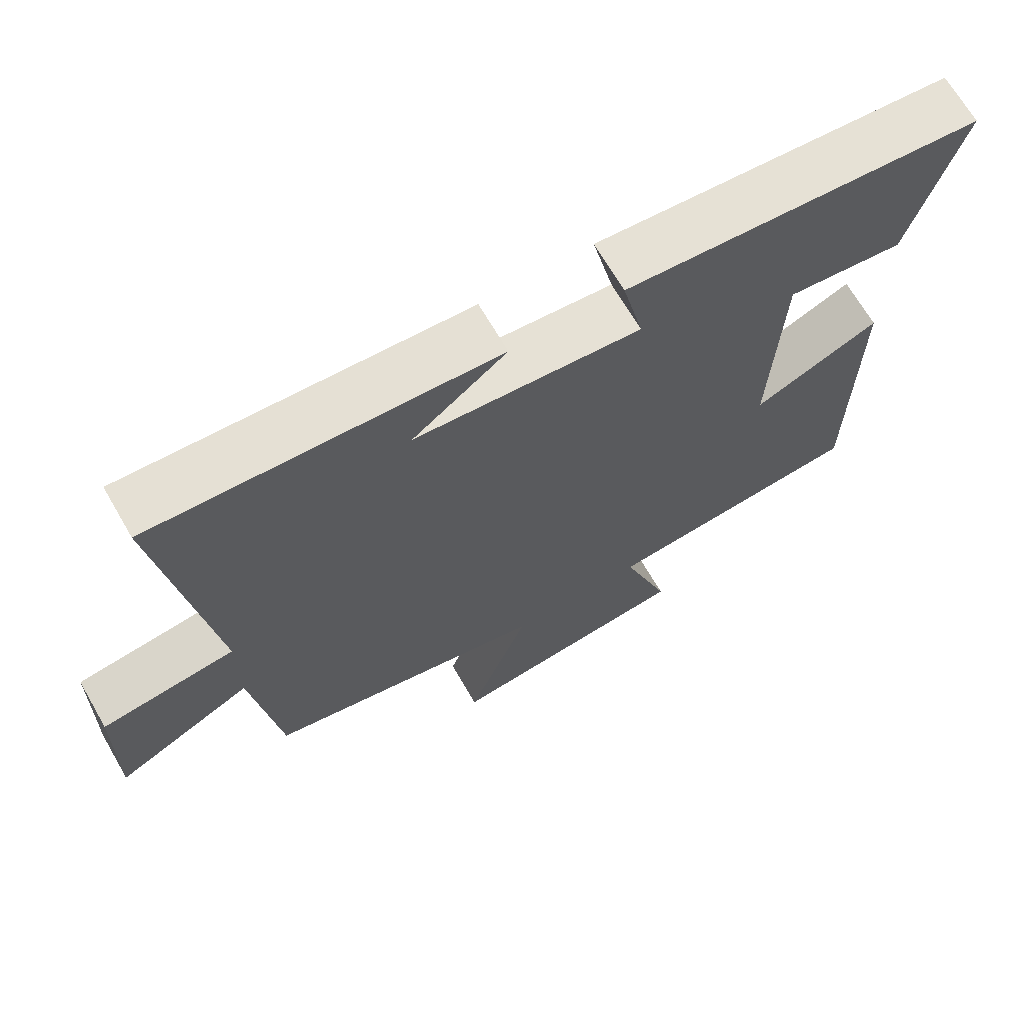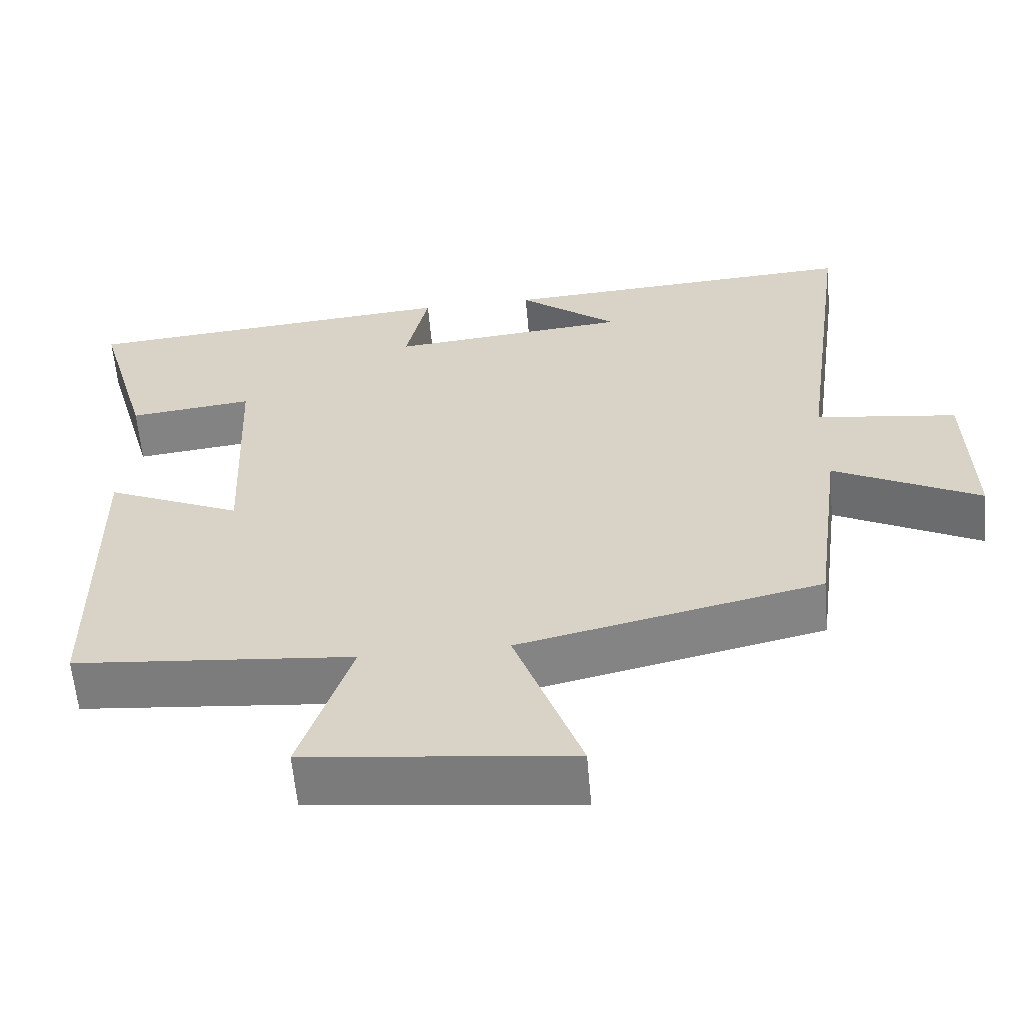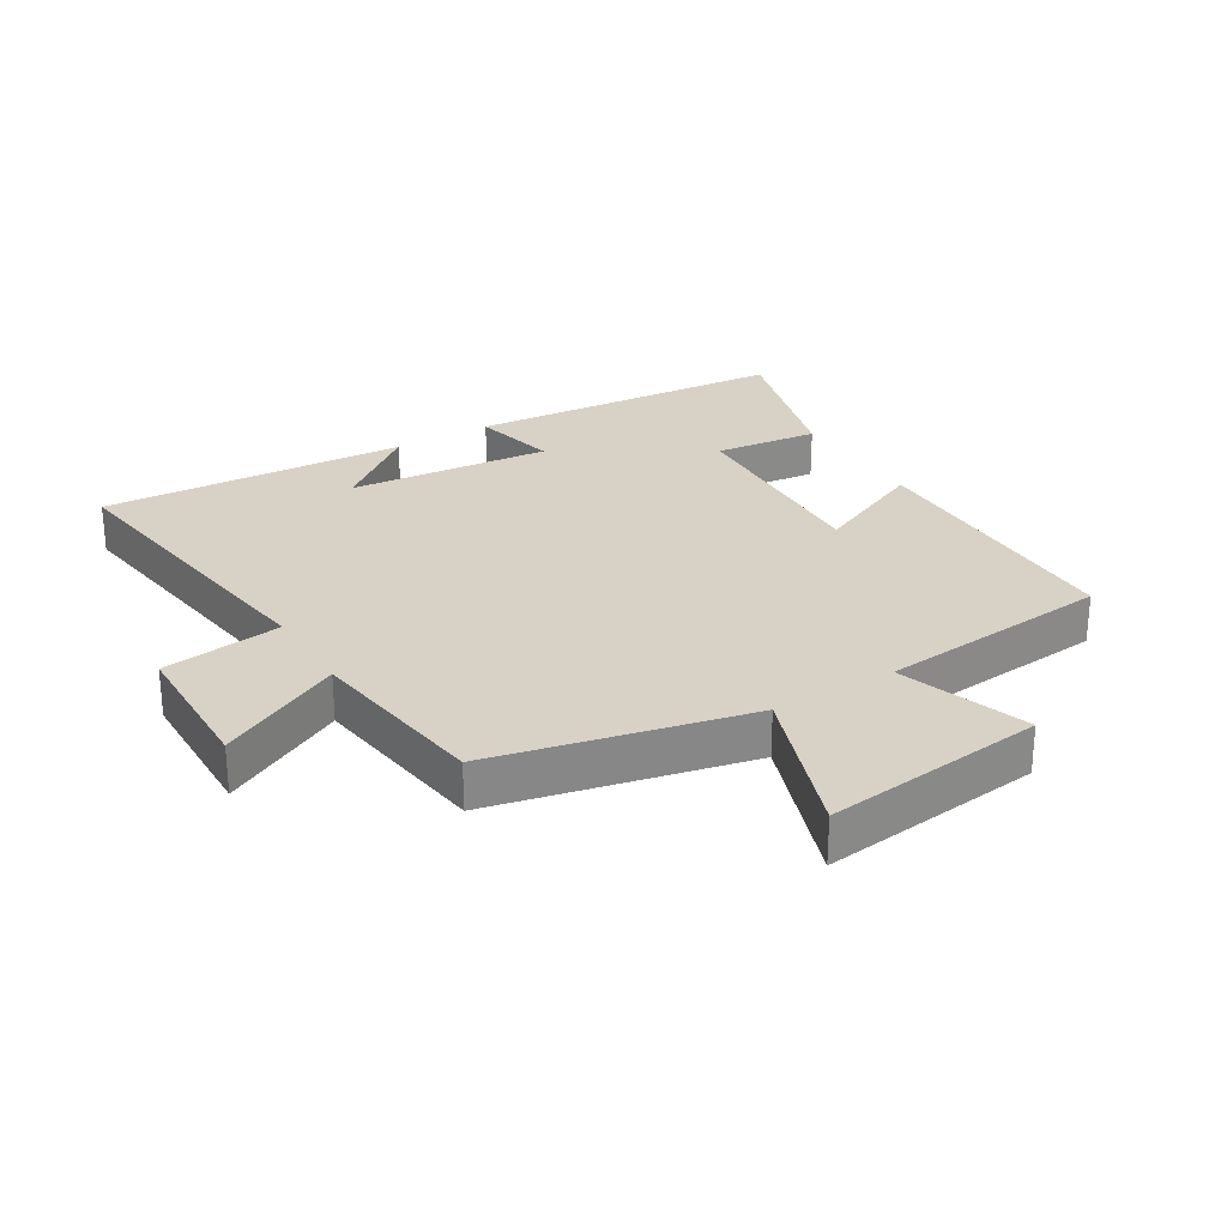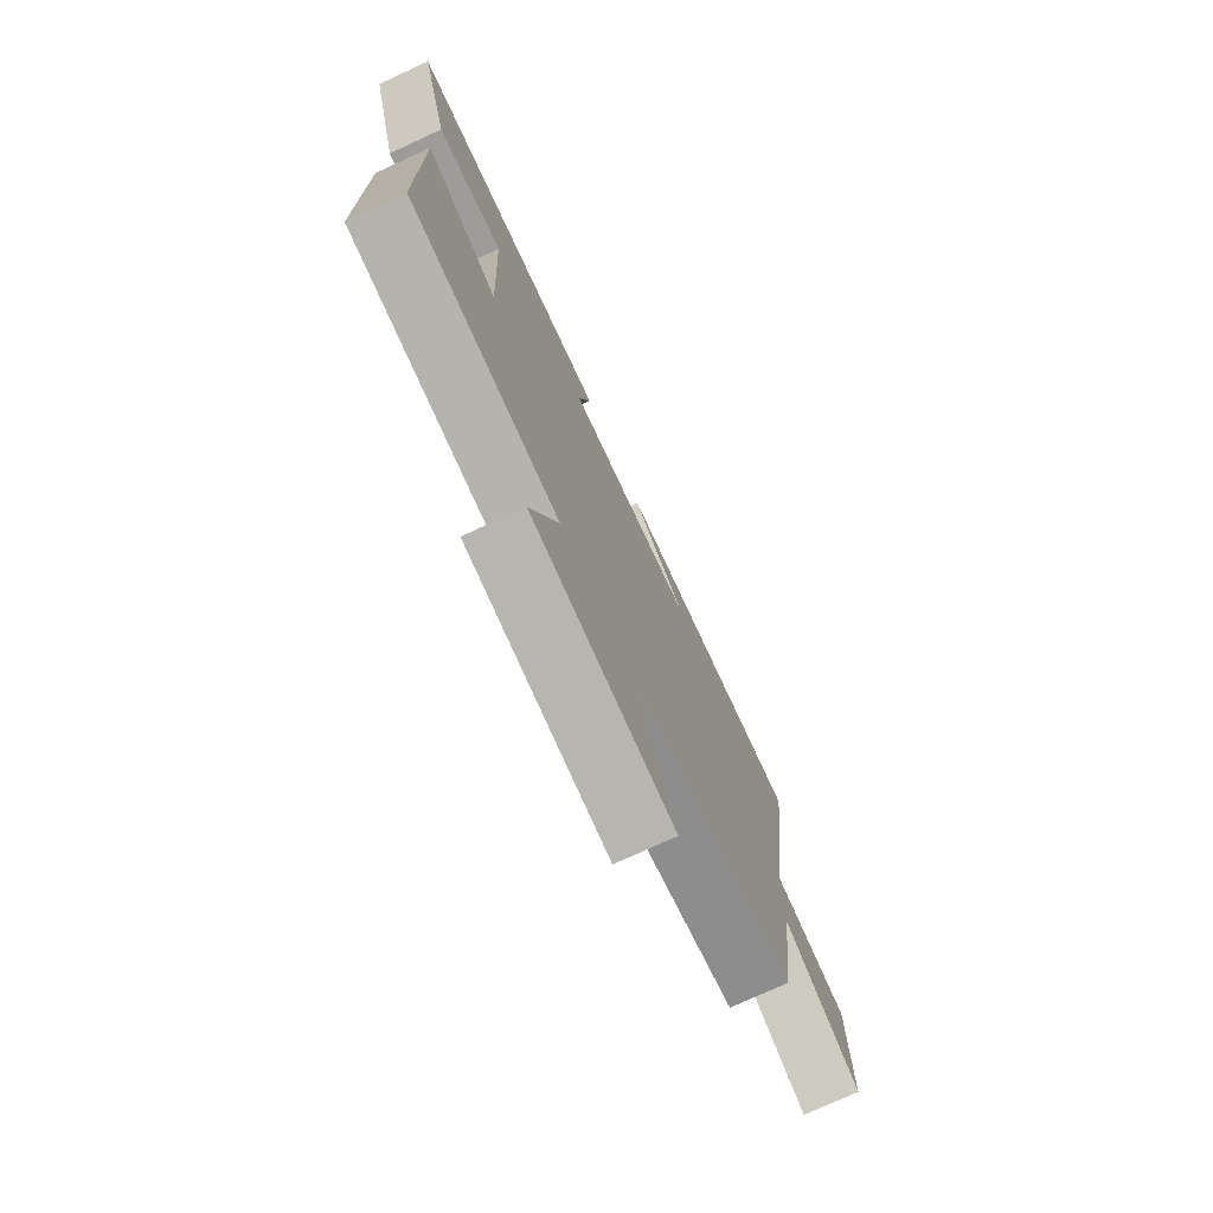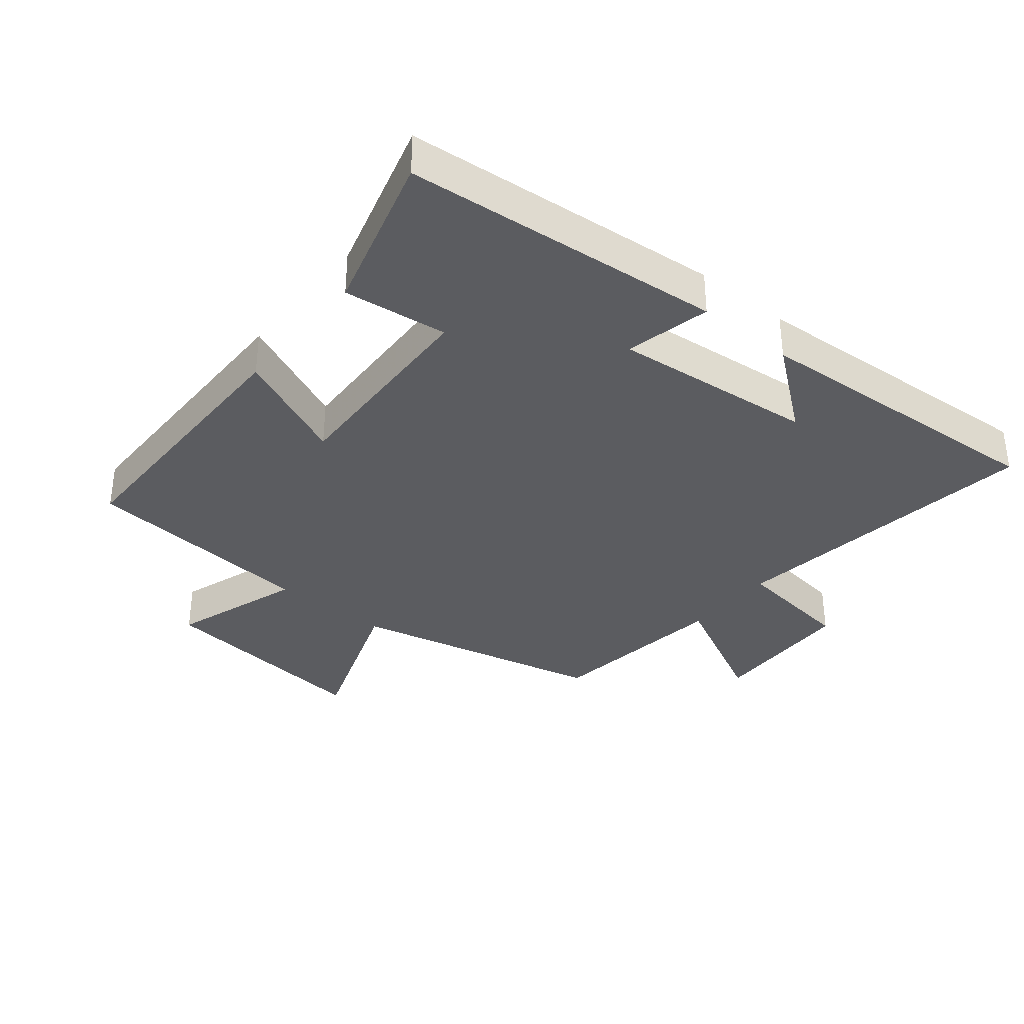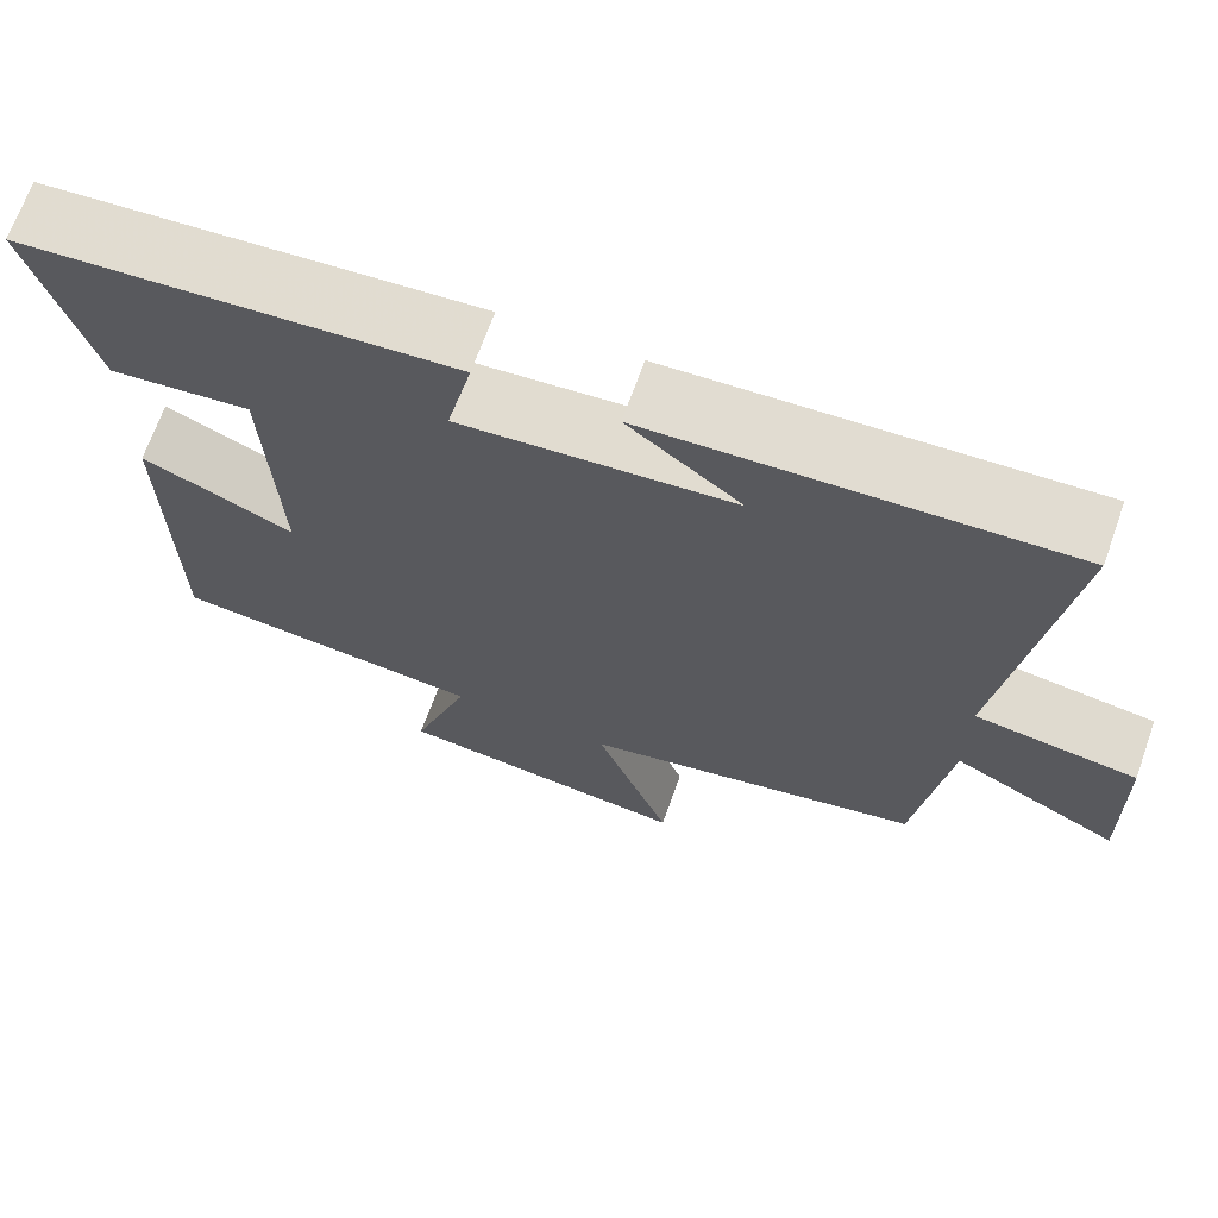
<metadata>
{"format":"obj","ext":"obj","renderer":"f3d","projection":"perspective","resolution":1024,"background":"white","views":[{"elev":68.3,"azim":149.9,"up":"+Z"},{"elev":-60.0,"azim":5.0,"up":"+Z"},{"elev":27.2,"azim":148.6,"up":"+Y"},{"elev":-75.8,"azim":-65.3,"up":"+Z"},{"elev":-35.1,"azim":-39.1,"up":"+Y"},{"elev":68.8,"azim":19.7,"up":"+Z"}]}
</metadata>
<code>
v -0.496 0.07 -0.466
v -0.5 0.07 -0.028
v -0.322 0.07 -0.107
v -0.336 0.07 0.223
v -0.5 0.07 0.204
v -0.572 0.07 0.457
v -0.07 0.07 0.5
v -0.1 0.07 0.366
v 0.218 0.07 0.396
v 0.086 0.07 0.5
v 0.567 0.07 0.529
v 0.5 0.07 0.034
v 0.688 0.07 0.009
v 0.694 0.07 -0.221
v 0.5 0.07 -0.122
v 0.462 0.07 -0.41
v 0.063 0.07 -0.5
v 0.151 0.07 -0.745
v -0.197 0.07 -0.705
v -0.129 0.07 -0.5
v -0.496 0 -0.466
v -0.5 0 -0.028
v -0.322 0 -0.107
v -0.336 0 0.223
v -0.5 0 0.204
v -0.572 0 0.457
v -0.07 0 0.5
v -0.1 0 0.366
v 0.218 0 0.396
v 0.086 0 0.5
v 0.567 0 0.529
v 0.5 0 0.034
v 0.688 0 0.009
v 0.694 0 -0.221
v 0.5 0 -0.122
v 0.462 0 -0.41
v 0.063 0 -0.5
v 0.151 0 -0.745
v -0.197 0 -0.705
v -0.129 0 -0.5
f 17 18 19 20
f 17 20 1
f 16 17 1
f 15 16 1
f 12 13 14 15
f 12 15 1
f 9 10 11
f 9 11 12 1
f 6 7 8
f 5 6 8
f 4 5 8
f 3 4 8 9
f 1 2 3
f 1 3 9
f 40 39 38 37
f 21 40 37
f 21 37 36
f 21 36 35
f 35 34 33 32
f 21 35 32
f 31 30 29
f 21 32 31 29
f 28 27 26
f 28 26 25
f 28 25 24
f 29 28 24 23
f 23 22 21
f 29 23 21
f 1 21 22 2
f 2 22 23 3
f 3 23 24 4
f 4 24 25 5
f 5 25 26 6
f 6 26 27 7
f 7 27 28 8
f 8 28 29 9
f 9 29 30 10
f 10 30 31 11
f 11 31 32 12
f 12 32 33 13
f 13 33 34 14
f 14 34 35 15
f 15 35 36 16
f 16 36 37 17
f 17 37 38 18
f 18 38 39 19
f 19 39 40 20
f 20 40 21 1

</code>
